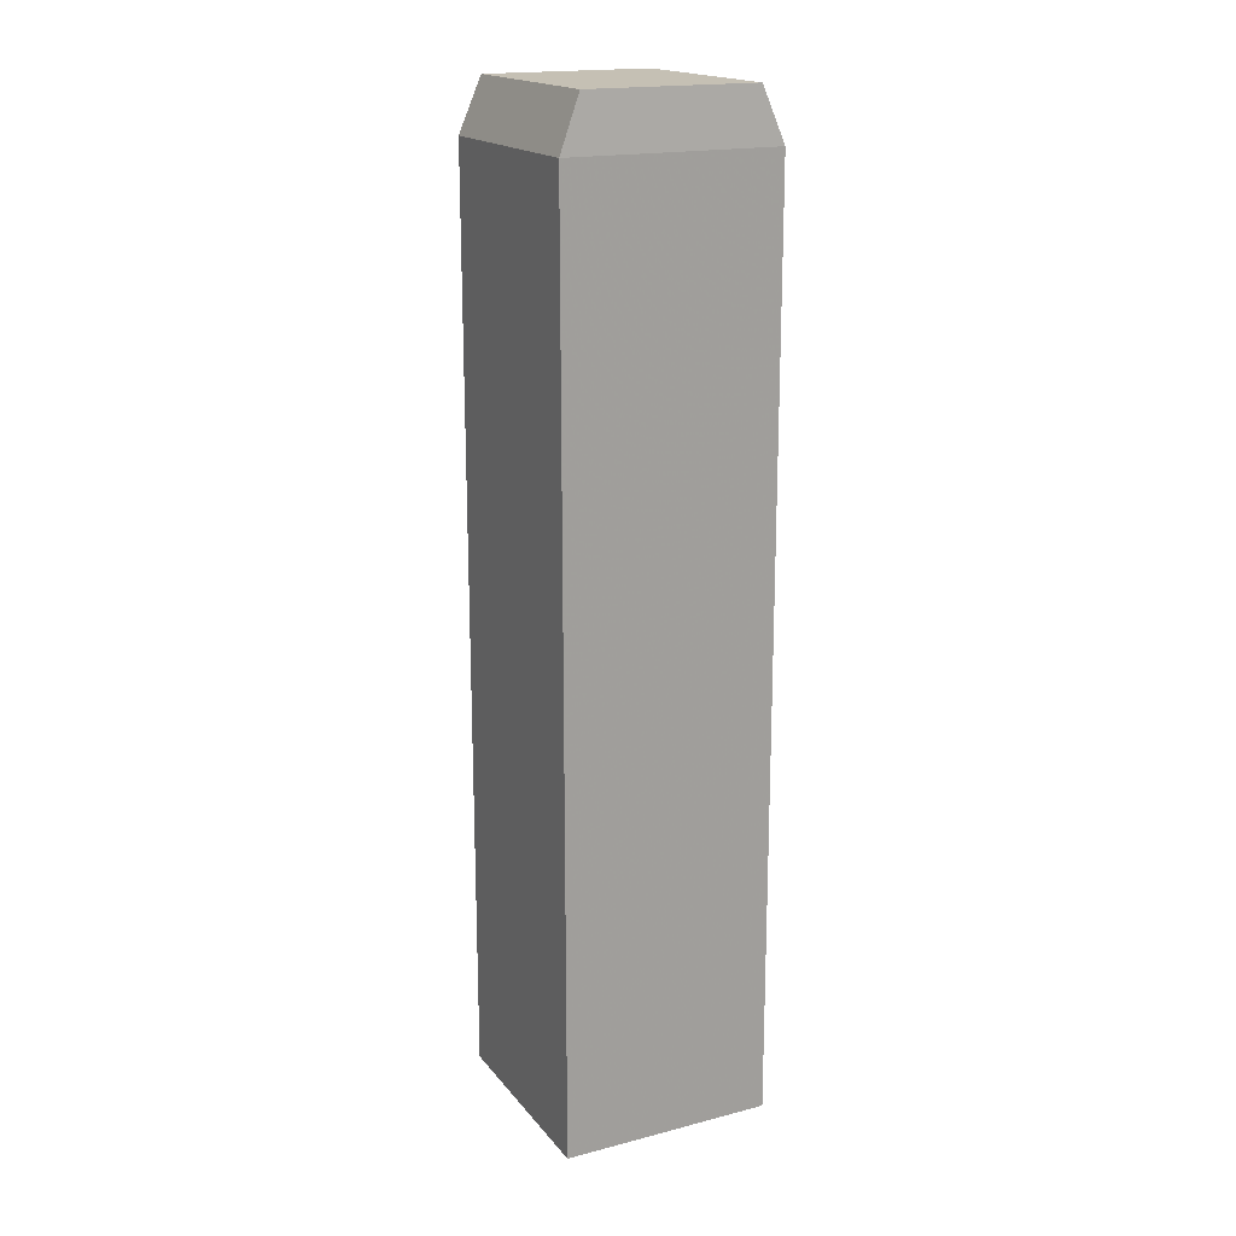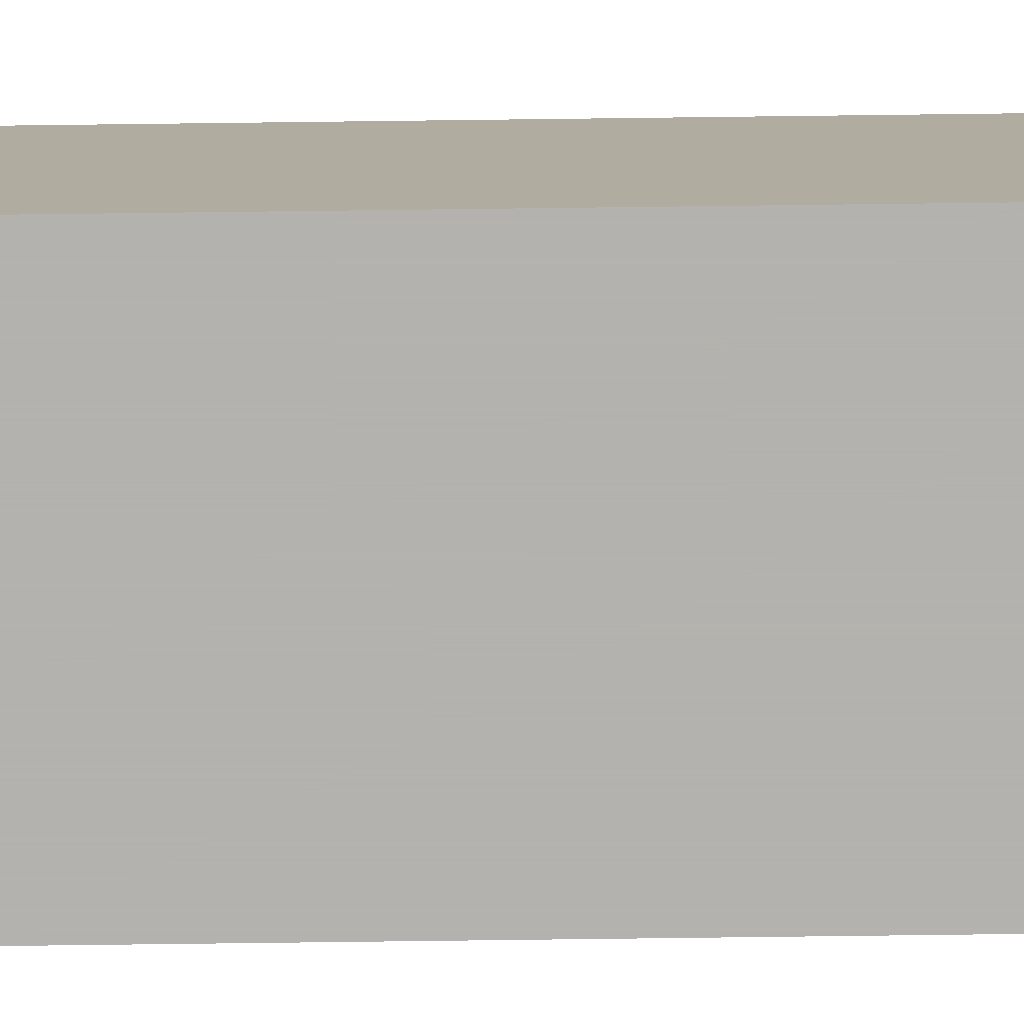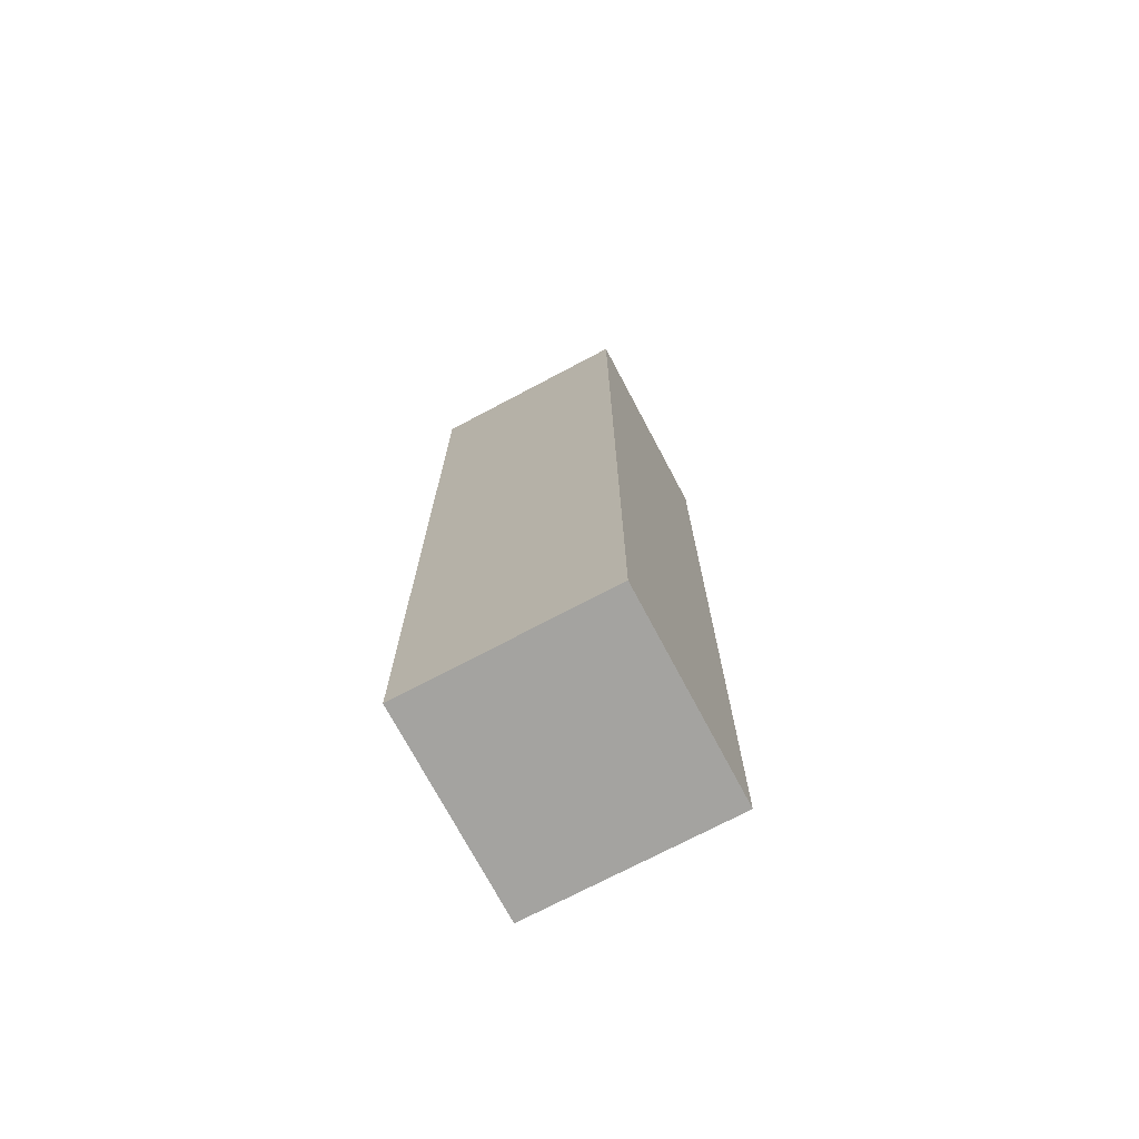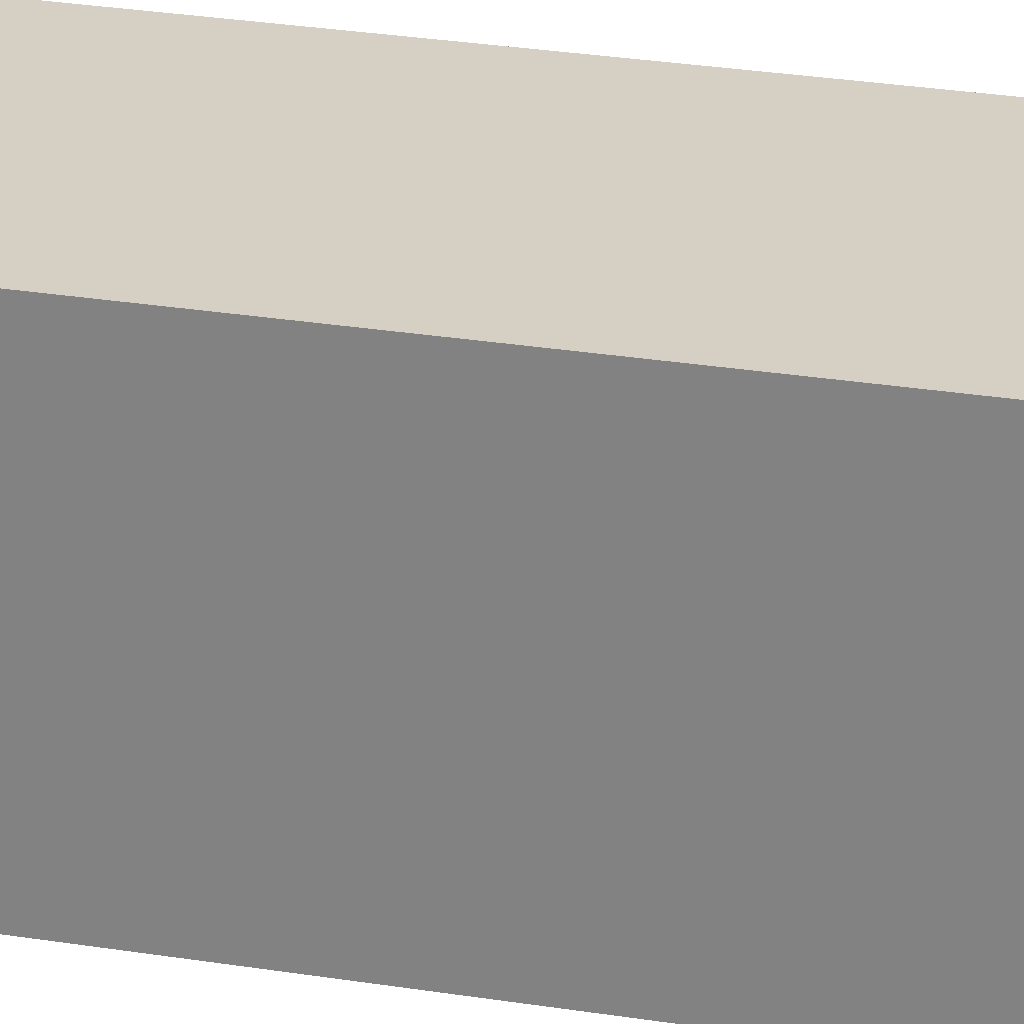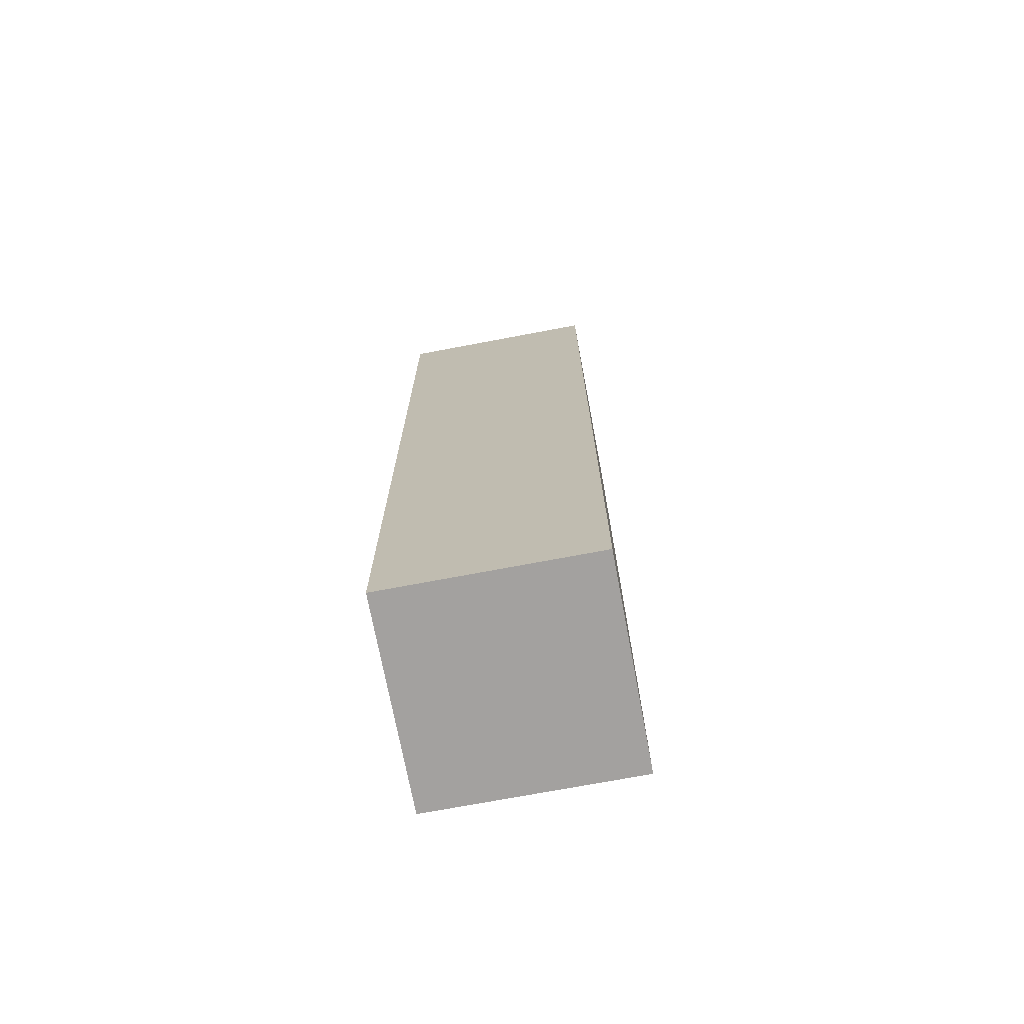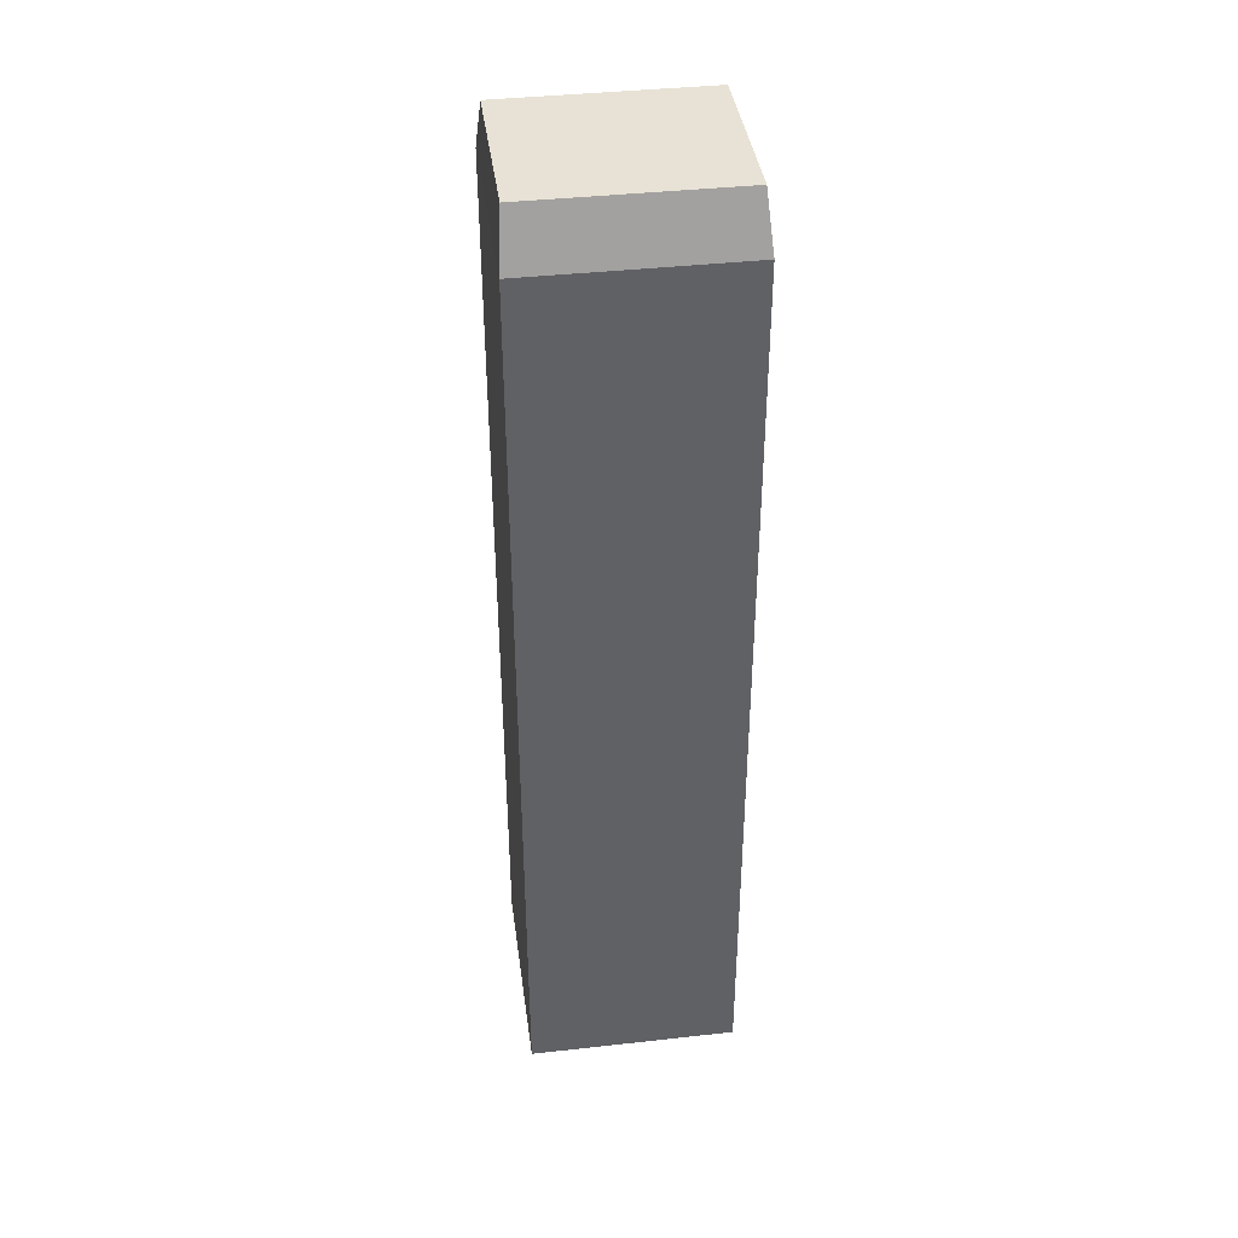
<metadata>
{"format":"obj","ext":"obj","renderer":"f3d","projection":"perspective","resolution":1024,"background":"white","views":[{"elev":18.2,"azim":-26.5,"up":"+Y"},{"elev":-79.8,"azim":90.7,"up":"+Z"},{"elev":-72.8,"azim":-62.1,"up":"+Y"},{"elev":26.2,"azim":-75.4,"up":"+Z"},{"elev":-72.3,"azim":-79.3,"up":"+Y"},{"elev":40.1,"azim":-97.8,"up":"+Y"}]}
</metadata>
<code>
o Skyscraper1_Plane.006
v 4 0 14
v -4 0 14
v 4 0 6
v -4 0 6
v 4 35 14
v -4 35 14
v 4 35 6
v -4 35 6
v -3.2 37 6.16
v 3.2 37 6.16
v -3.2 37 13.84
v 3.2 37 13.84
f 2 4 1
f 1 3 5
f 4 2 8
f 3 4 7
f 2 1 6
f 12 10 11
f 6 5 11
f 7 8 10
f 8 6 9
f 5 7 12
f 4 3 1
f 3 7 5
f 2 6 8
f 4 8 7
f 1 5 6
f 10 9 11
f 5 12 11
f 8 9 10
f 6 11 9
f 7 10 12

</code>
